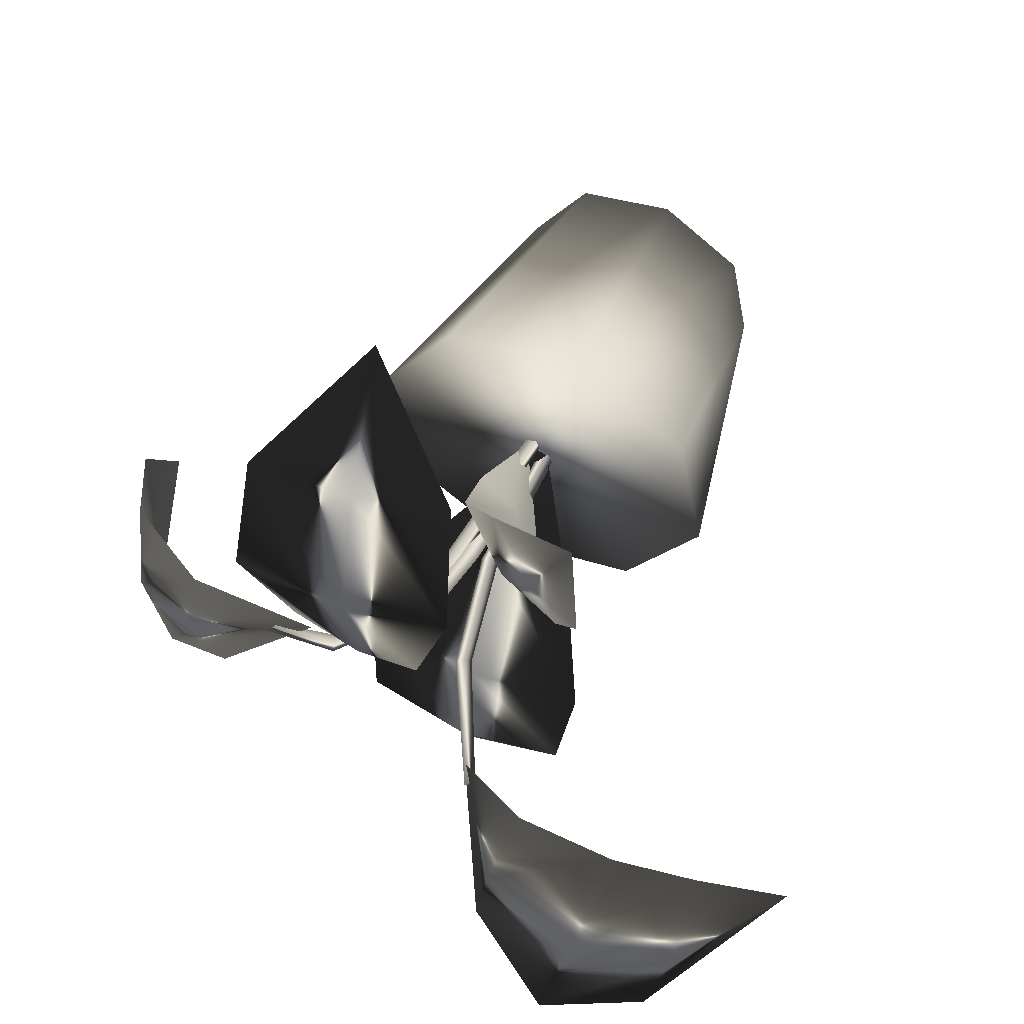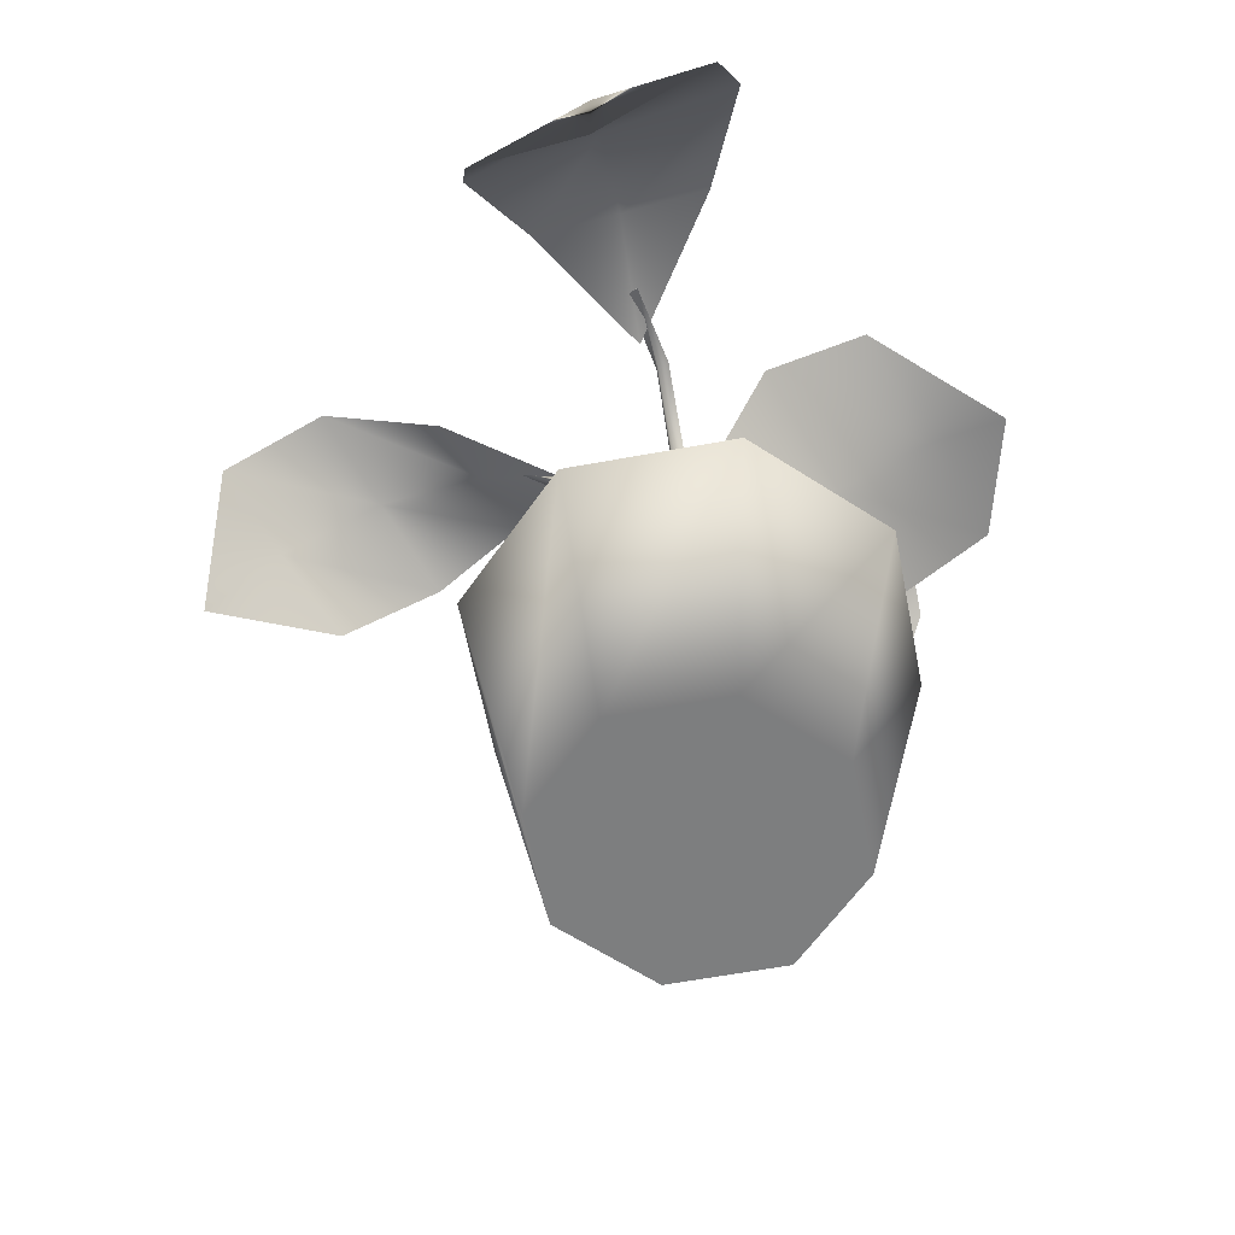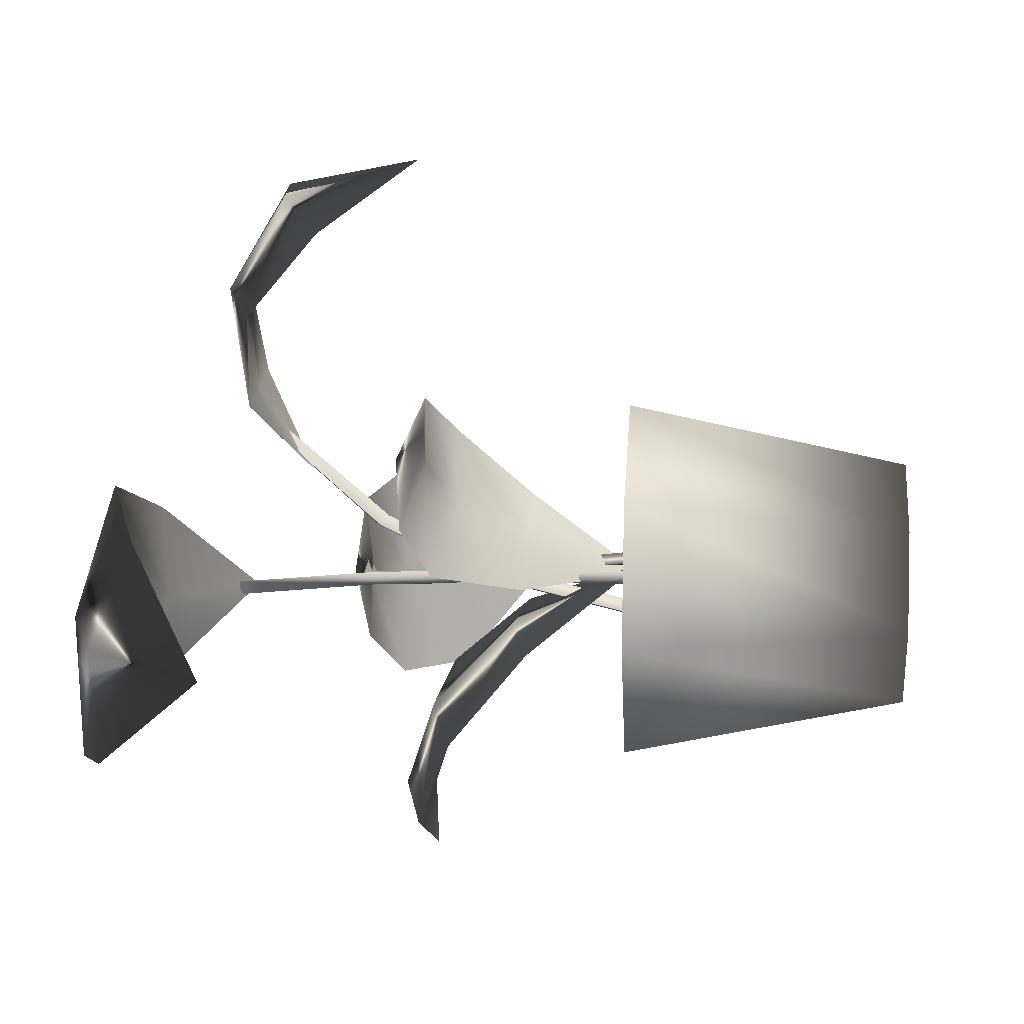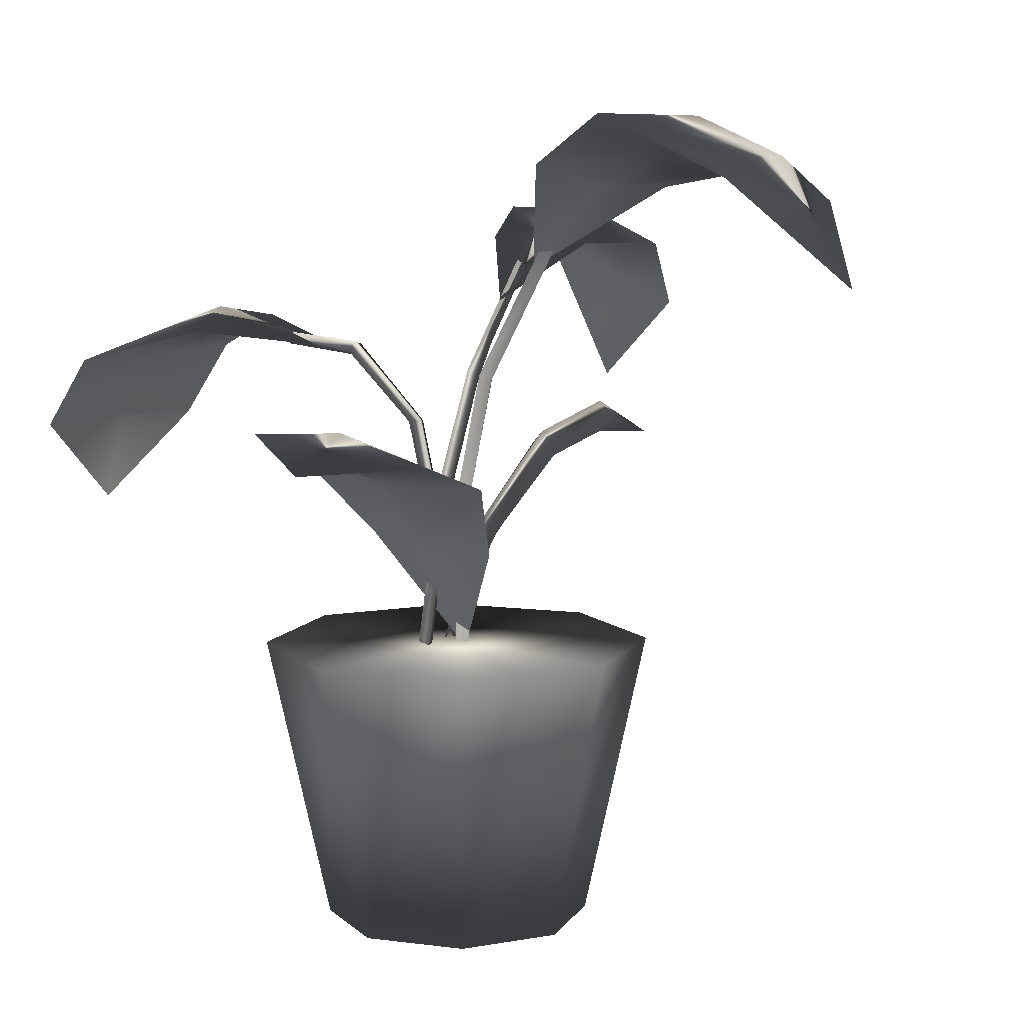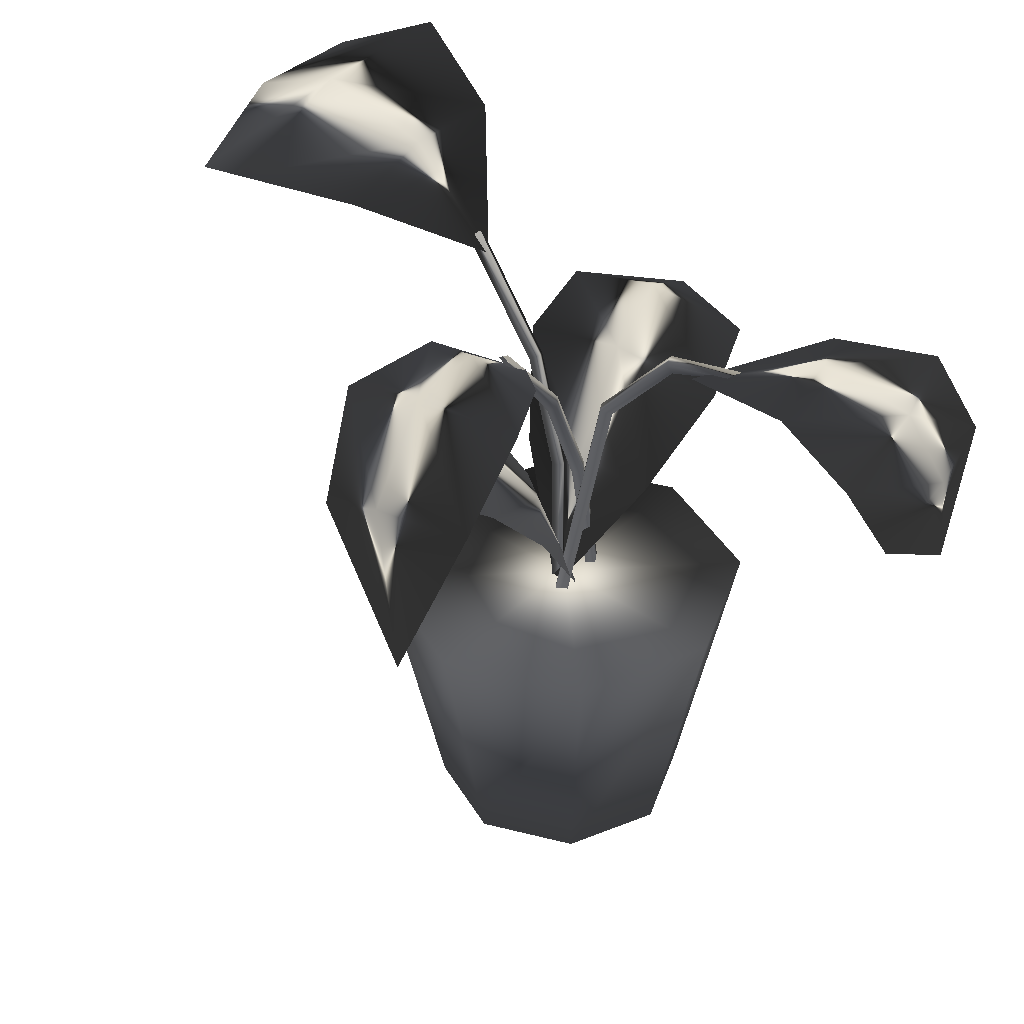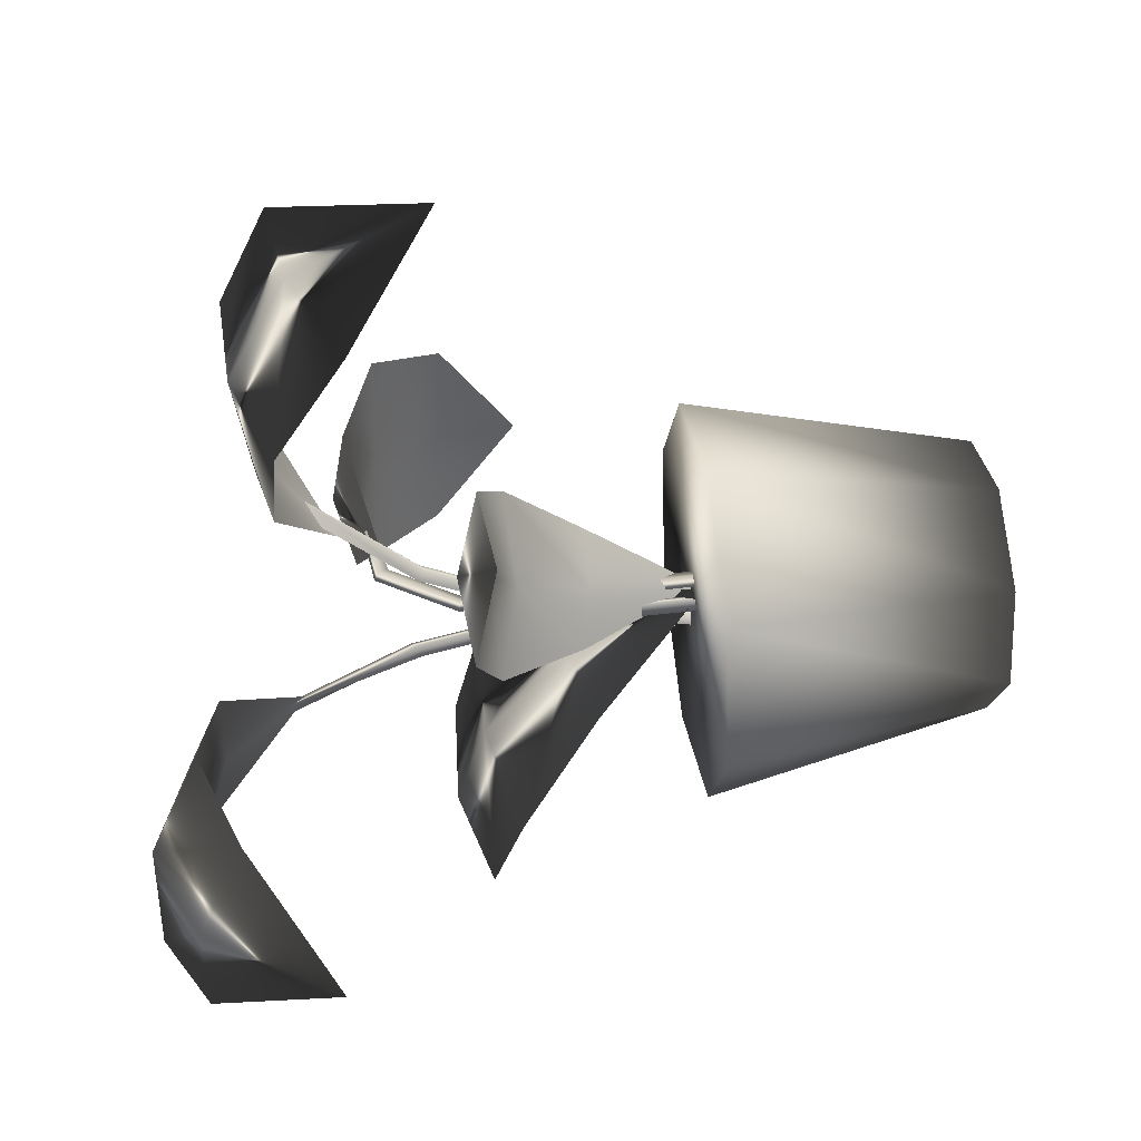
<metadata>
{"format":"obj","ext":"obj","renderer":"f3d","projection":"perspective","resolution":1024,"background":"white","views":[{"elev":56.0,"azim":-155.4,"up":"+Z"},{"elev":-59.3,"azim":112.4,"up":"+Y"},{"elev":9.5,"azim":-84.9,"up":"+Z"},{"elev":8.9,"azim":-149.2,"up":"+Y"},{"elev":38.4,"azim":29.5,"up":"+Y"},{"elev":41.0,"azim":-98.0,"up":"+Z"}]}
</metadata>
<code>
g
v  0.05051 0.02107 -0.07818
v  0.218 0.02107 -0.04562
v  0.192 0.02107 -0.1736
v  0.08307 0.02107 -0.2457
v  -0.04491 0.02107 -0.2196
v  -0.117 0.02107 -0.1107
v  -0.09095 0.02107 0.01724
v  0.01795 0.02107 0.08932
v  0.1459 0.02107 0.06328
v  0.2958 0.3878 -0.0305
v  0.2577 0.3878 -0.2179
v  0.09819 0.3878 -0.3235
v  -0.08922 0.3878 -0.2853
v  -0.1948 0.3878 -0.1259
v  -0.1567 0.3878 0.06155
v  0.00283 0.3878 0.1671
v  0.1902 0.3878 0.129
v  0.05051 0.3878 -0.07818
v  0.3796 0.7998 -0.02605
v  0.4871 0.7505 0.008353
v  0.5349 0.6563 -0.0197
v  0.3692 0.796 -0.1291
v  0.4816 0.7532 -0.1519
v  0.5379 0.6613 -0.164
v  0.3591 0.7929 -0.2326
v  0.475 0.7558 -0.3126
v  0.5397 0.6667 -0.3087
v  0.5575 0.5535 -0.1726
v  0.2244 0.7673 -0.09356
v  0.3864 0.8182 -0.1364
v  0.4982 0.7679 -0.1581
v  0.5491 0.6722 -0.1699
v  -0.06136 0.8805 -0.07091
v  -0.158 0.9818 -0.07379
v  -0.1381 1.013 -0.1971
v  -0.2869 1.023 -0.08114
v  -0.2577 1.074 -0.2611
v  -0.3929 0.9748 -0.0947
v  -0.383 1.023 -0.2371
v  -0.5116 0.8691 -0.1005
v  -0.1852 0.9806 0.05142
v  -0.3216 1.008 0.1007
v  -0.4157 0.9667 0.04809
v  -0.1593 1.02 -0.06341
v  -0.2926 1.071 -0.07146
v  -0.4119 1.024 -0.08706
v  0.04981 0.3754 -0.05814
v  0.05089 0.5228 -0.1613
v  0.1479 0.5331 -0.128
v  0.04295 0.6177 -0.2557
v  0.1976 0.6451 -0.2296
v  0.04042 0.6541 -0.3645
v  0.1795 0.6811 -0.343
v  0.03857 0.6512 -0.4535
v  -0.05221 0.5223 -0.165
v  -0.1121 0.6252 -0.2819
v  -0.09915 0.6621 -0.3865
v  0.04181 0.5467 -0.1411
v  0.03651 0.6568 -0.2546
v  0.03362 0.6941 -0.3669
v  0.06983 0.8255 0.0646
v  0.07371 0.9018 0.1767
v  -0.008228 0.8998 0.1608
v  0.07754 0.9182 0.3069
v  -0.0502 0.8946 0.2836
v  0.09677 0.842 0.4243
v  -0.01586 0.8053 0.3933
v  0.1368 0.6868 0.4876
v  0.1549 0.9036 0.1928
v  0.2054 0.9398 0.3271
v  0.21 0.8786 0.451
v  0.06186 0.9166 0.1834
v  0.06573 0.9383 0.314
v  0.08326 0.8644 0.4374
v  -0.002358 0.7338 -0.07751
v  0.01151 0.7403 -0.08438
v  0.002456 0.7395 -0.06552
v  0.01527 0.7463 -0.07112
v  -0.08586 0.9005 -0.06389
v  -0.07728 0.9035 -0.08275
v  -0.07511 0.9104 -0.0695
v  0.04701 0.5763 -0.08438
v  0.03168 0.5754 -0.07751
v  0.03829 0.5789 -0.06552
v  0.05273 0.5805 -0.07112
v  0.04838 0.3793 -0.08438
v  0.03306 0.3784 -0.07751
v  0.03967 0.3819 -0.06552
v  0.05411 0.3835 -0.07112
v  0.07693 0.8651 0.1216
v  0.05846 0.8702 0.1132
v  0.06071 0.7312 -0.01003
v  0.06696 0.7216 0.002278
v  0.07916 0.7281 -0.000608
v  0.0718 0.8773 0.1132
v  0.07411 0.7377 -0.01178
v  0.06226 0.5793 -0.08148
v  0.06845 0.5749 -0.06648
v  0.08072 0.5797 -0.07161
v  0.07575 0.5845 -0.08556
v  0.06232 0.3877 -0.1271
v  0.06851 0.3833 -0.1121
v  0.08078 0.3881 -0.1173
v  0.07581 0.3929 -0.1312
v  0.287 0.7714 -0.1163
v  0.2812 0.782 -0.09914
v  0.1853 0.7741 -0.098
v  0.1931 0.7598 -0.1023
v  0.1927 0.7651 -0.1154
v  0.2837 0.7865 -0.1134
v  0.1859 0.7787 -0.1123
v  0.09927 0.677 -0.08292
v  0.1147 0.6746 -0.08908
v  0.1085 0.6763 -0.1017
v  0.09401 0.6791 -0.09683
v  0.05653 0.3703 -0.03914
v  0.072 0.368 -0.0453
v  0.06581 0.3697 -0.0579
v  0.05127 0.3724 -0.05305
v  0.07665 0.3754 -0.07427
v  0.02603 0.5228 -0.01922
v  -0.0101 0.5331 -0.08425
v  -0.01552 0.6177 0.03552
v  -0.08623 0.6451 -0.05356
v  -0.06699 0.6541 0.09543
v  -0.1315 0.6811 0.01628
v  -0.1092 0.6512 0.1443
v  0.07979 0.5223 0.03282
v  0.05535 0.6252 0.1249
v  -0.002401 0.6621 0.175
v  0.04072 0.5467 -0.0257
v  -0.01153 0.6568 0.03808
v  -0.06448 0.6941 0.1
g plant-01
f -133 -131 -132
f -133 -130 -131
f -133 -129 -130
f -133 -128 -129
f -133 -127 -128
f -133 -126 -127
f -133 -125 -126
f -133 -132 -125
f -132 -123 -124
f -132 -131 -123
f -131 -122 -123
f -131 -130 -122
f -130 -121 -122
f -130 -129 -121
f -129 -120 -121
f -129 -128 -120
f -128 -119 -120
f -128 -127 -119
f -127 -118 -119
f -127 -126 -118
f -126 -117 -118
f -126 -125 -117
f -125 -124 -117
f -125 -132 -124
f -116 -124 -123
f -116 -123 -122
f -116 -122 -121
f -116 -121 -120
f -116 -120 -119
f -116 -119 -118
f -116 -118 -117
f -116 -117 -124
f -105 -112 -115
f -111 -114 -115
f -115 -112 -111
f -110 -113 -114
f -114 -111 -110
f -113 -110 -106
f -105 -109 -112
f -108 -111 -112
f -112 -109 -108
f -107 -110 -111
f -111 -108 -107
f -110 -107 -106
f -105 -115 -104
f -103 -104 -115
f -115 -114 -103
f -102 -103 -114
f -114 -113 -102
f -113 -106 -102
f -104 -109 -105
f -108 -109 -104
f -104 -103 -108
f -107 -108 -103
f -103 -102 -107
f -102 -106 -107
f -101 -100 -99
f -98 -97 -99
f -99 -100 -98
f -96 -95 -97
f -97 -98 -96
f -95 -96 -94
f -101 -93 -100
f -92 -98 -100
f -100 -93 -92
f -91 -96 -98
f -98 -92 -91
f -96 -91 -94
f -101 -99 -90
f -89 -90 -99
f -99 -97 -89
f -88 -89 -97
f -97 -95 -88
f -95 -94 -88
f -90 -93 -101
f -92 -93 -90
f -90 -89 -92
f -91 -92 -89
f -89 -88 -91
f -88 -94 -91
f -87 -86 -85
f -84 -83 -85
f -85 -86 -84
f -82 -81 -83
f -83 -84 -82
f -81 -82 -80
f -87 -79 -86
f -78 -84 -86
f -86 -79 -78
f -77 -82 -84
f -84 -78 -77
f -82 -77 -80
f -87 -85 -76
f -75 -76 -85
f -85 -83 -75
f -74 -75 -83
f -83 -81 -74
f -81 -80 -74
f -76 -79 -87
f -78 -79 -76
f -76 -75 -78
f -77 -78 -75
f -75 -74 -77
f -74 -80 -77
f -73 -72 -71
f -70 -69 -71
f -71 -72 -70
f -68 -67 -69
f -69 -70 -68
f -67 -68 -66
f -73 -65 -72
f -64 -70 -72
f -72 -65 -64
f -63 -68 -70
f -70 -64 -63
f -68 -63 -66
f -73 -71 -62
f -61 -62 -71
f -71 -69 -61
f -60 -61 -69
f -69 -67 -60
f -67 -66 -60
f -62 -65 -73
f -64 -65 -62
f -62 -61 -64
f -63 -64 -61
f -61 -60 -63
f -60 -66 -63
f -55 -54 -58
f -58 -59 -55
f -59 -57 -55
f -54 -53 -56
f -56 -58 -54
f -53 -55 -57
f -57 -56 -53
f -52 -51 -59
f -59 -58 -52
f -51 -50 -57
f -57 -59 -51
f -49 -52 -58
f -58 -56 -49
f -50 -49 -56
f -56 -57 -50
f -48 -47 -51
f -51 -52 -48
f -47 -46 -50
f -50 -51 -47
f -45 -48 -52
f -52 -49 -45
f -46 -45 -49
f -49 -50 -46
f -55 -53 -54
f -46 -47 -48
f -48 -45 -46
f -44 -43 -42
f -42 -41 -44
f -41 -40 -44
f -43 -39 -38
f -38 -42 -43
f -39 -44 -40
f -40 -38 -39
f -37 -36 -41
f -41 -42 -37
f -36 -35 -40
f -40 -41 -36
f -34 -37 -42
f -42 -38 -34
f -35 -34 -38
f -38 -40 -35
f -33 -32 -36
f -36 -37 -33
f -32 -31 -35
f -35 -36 -32
f -30 -33 -37
f -37 -34 -30
f -31 -30 -34
f -34 -35 -31
f -44 -39 -43
f -31 -32 -33
f -33 -30 -31
f -29 -28 -27
f -27 -26 -29
f -26 -25 -29
f -28 -24 -23
f -23 -27 -28
f -24 -29 -25
f -25 -23 -24
f -22 -21 -26
f -26 -27 -22
f -21 -20 -25
f -25 -26 -21
f -19 -22 -27
f -27 -23 -19
f -20 -19 -23
f -23 -25 -20
f -18 -17 -21
f -21 -22 -18
f -17 -16 -20
f -20 -21 -17
f -15 -18 -22
f -22 -19 -15
f -16 -15 -19
f -19 -20 -16
f -29 -24 -28
f -16 -17 -18
f -18 -15 -16
f -14 -13 -12
f -11 -10 -12
f -12 -13 -11
f -9 -8 -10
f -10 -11 -9
f -8 -9 -7
f -14 -6 -13
f -5 -11 -13
f -13 -6 -5
f -4 -9 -11
f -11 -5 -4
f -9 -4 -7
f -14 -12 -3
f -2 -3 -12
f -12 -10 -2
f -1 -2 -10
f -10 -8 -1
f -8 -7 -1
f -3 -6 -14
f -5 -6 -3
f -3 -2 -5
f -4 -5 -2
f -2 -1 -4
f -1 -7 -4
g

</code>
